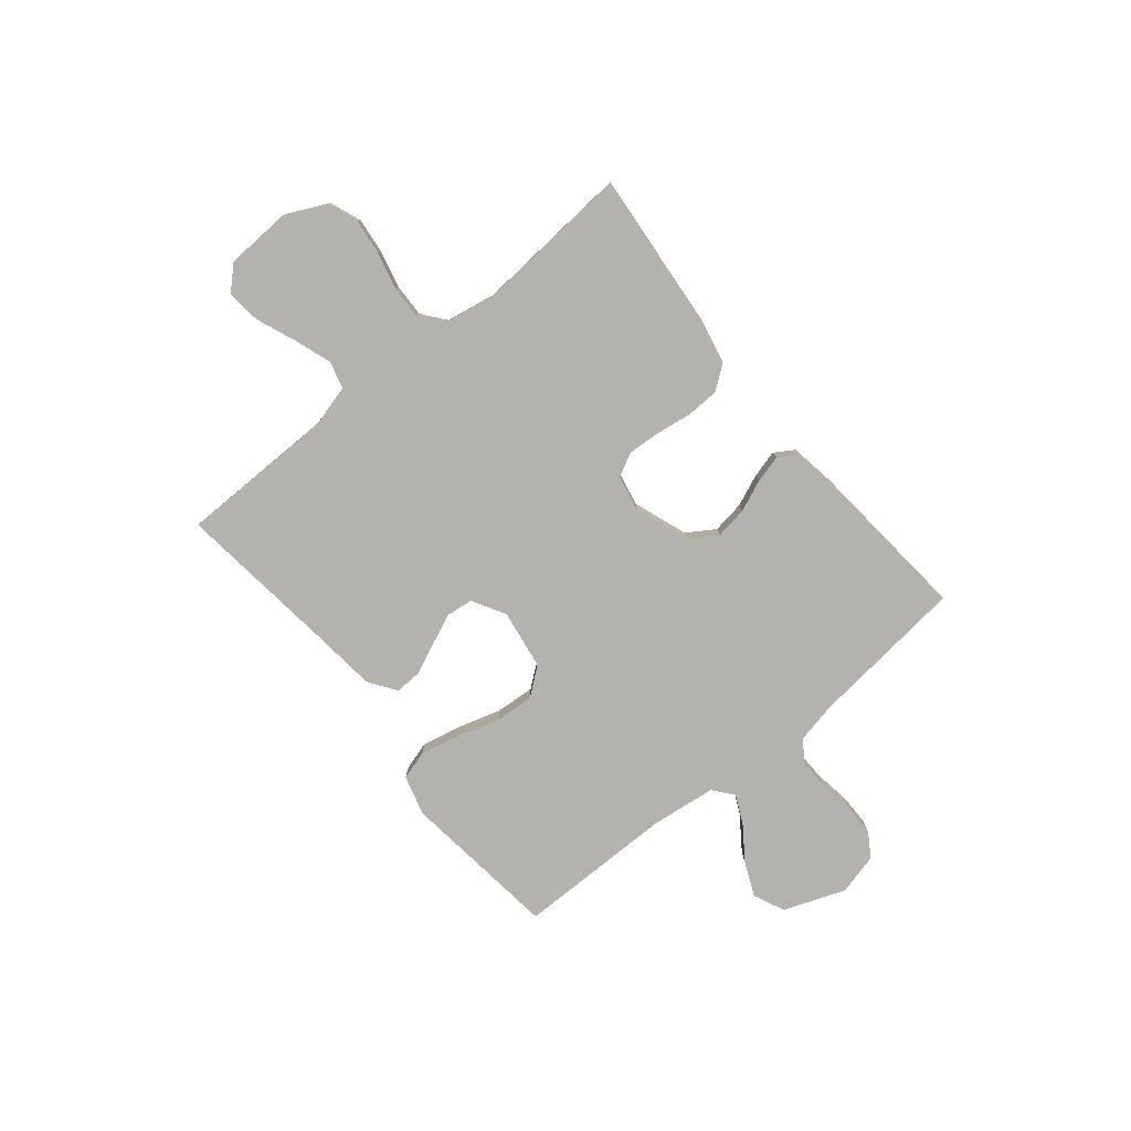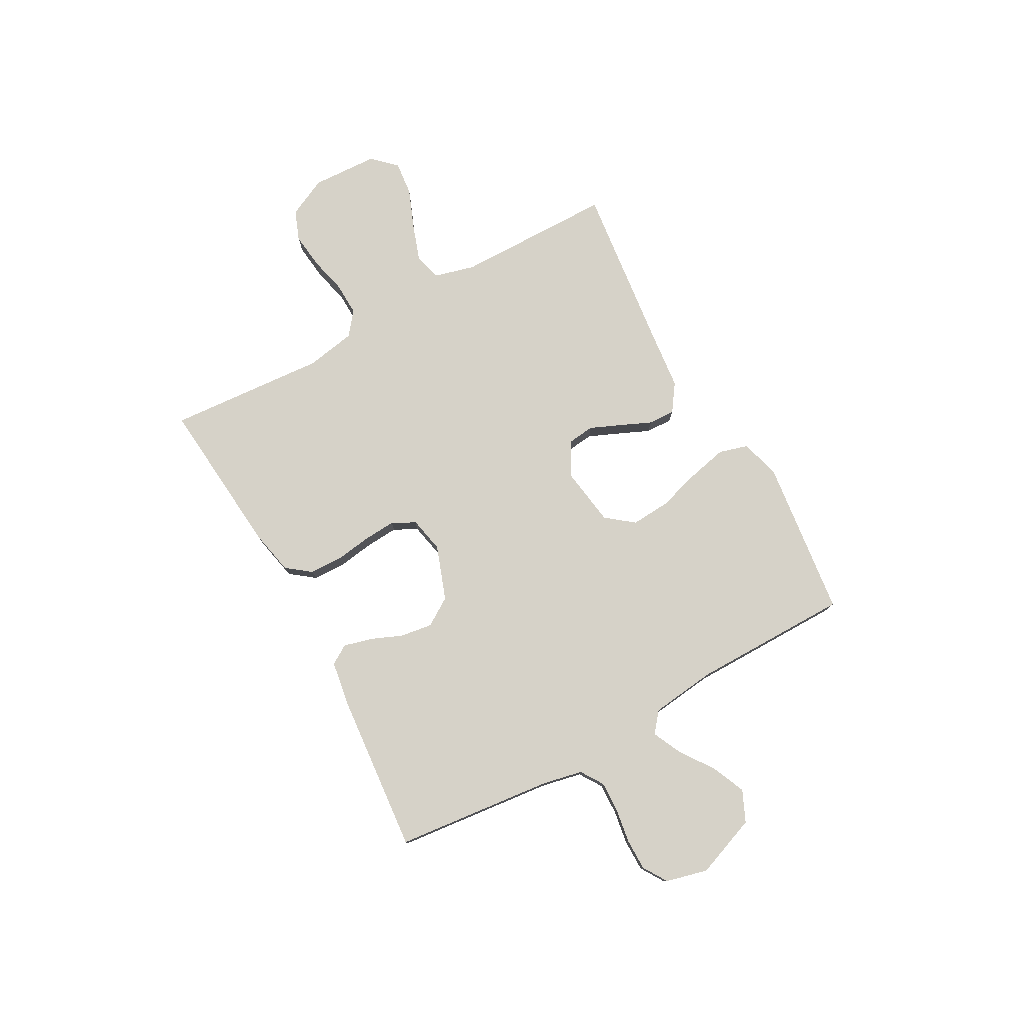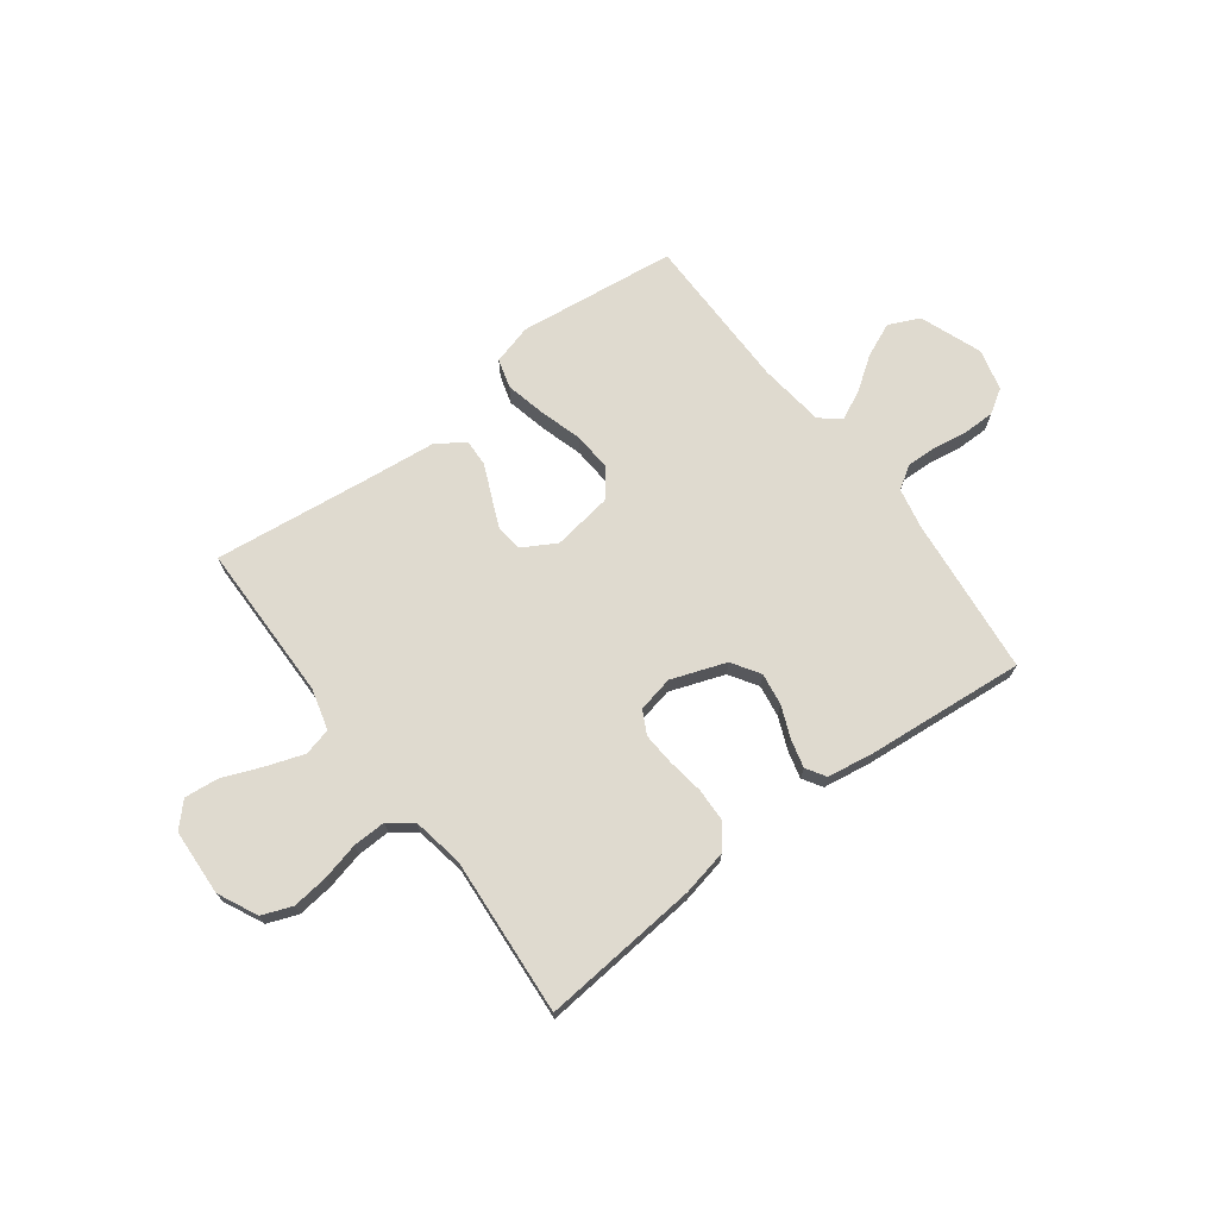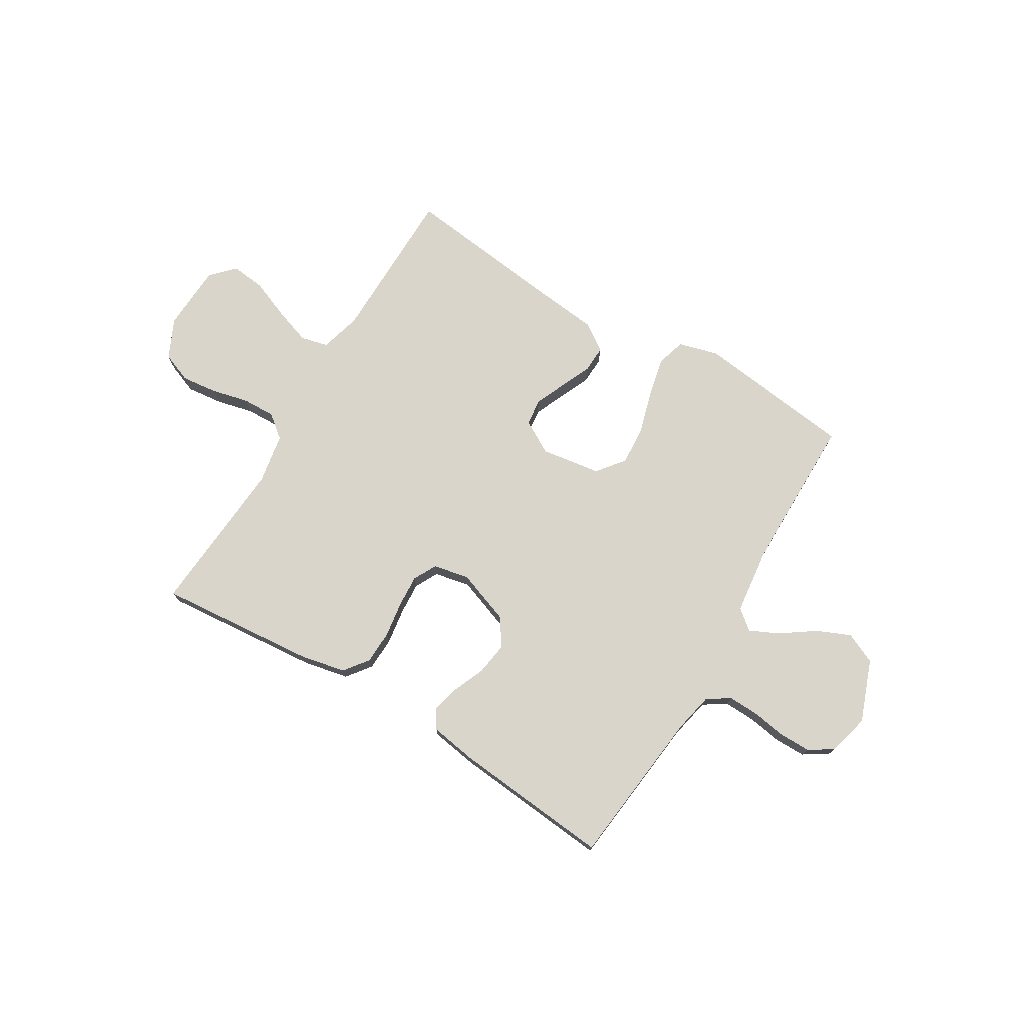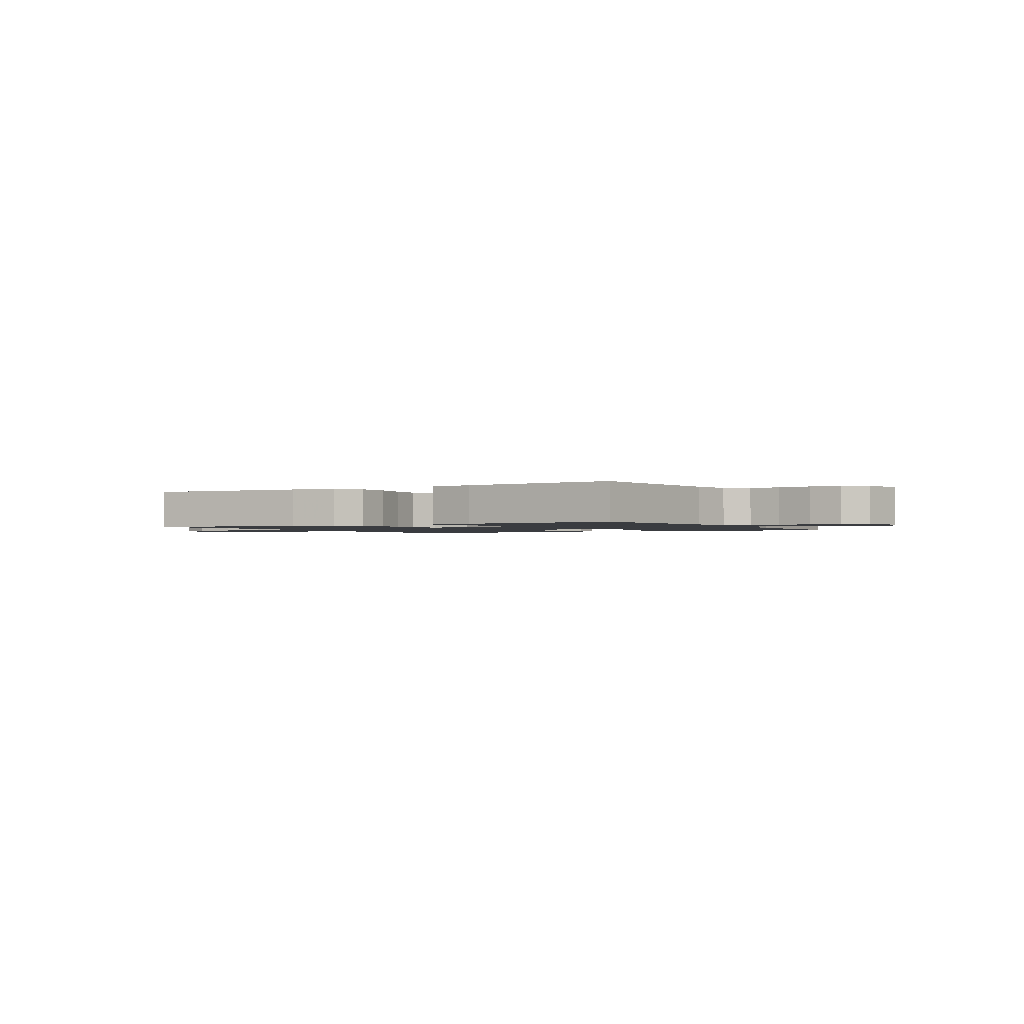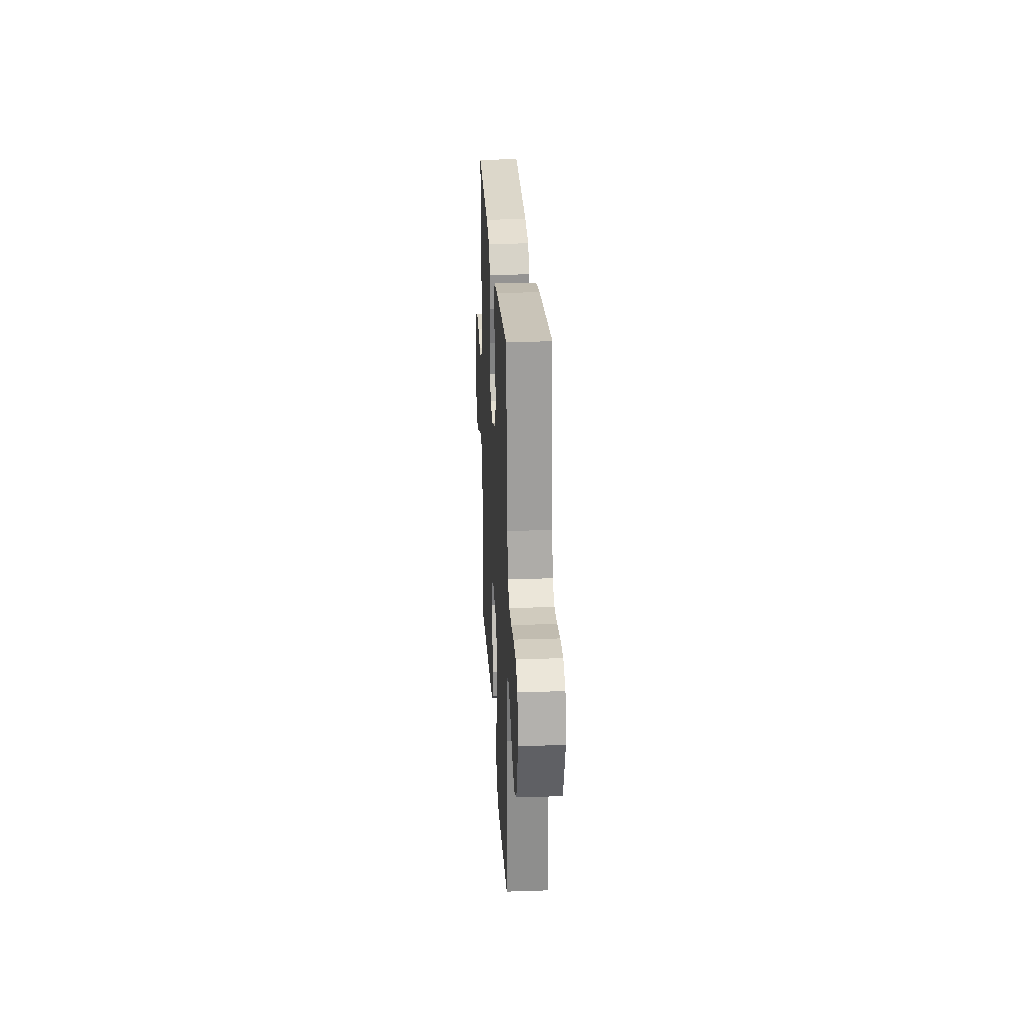
<metadata>
{"format":"obj","ext":"obj","renderer":"f3d","projection":"perspective","resolution":1024,"background":"white","views":[{"elev":-79.7,"azim":-50.7,"up":"+Y"},{"elev":77.8,"azim":61.1,"up":"+Y"},{"elev":70.6,"azim":-36.9,"up":"+Y"},{"elev":74.6,"azim":31.1,"up":"+Y"},{"elev":-1.5,"azim":30.3,"up":"+Y"},{"elev":25.3,"azim":87.0,"up":"+Z"}]}
</metadata>
<code>
v 0.5 0.07 -0.5
v 0.2 0.07 -0.536
v 0.124 0.07 -0.515
v 0.108 0.07 -0.46
v 0.125 0.07 -0.384
v 0.149 0.07 -0.303
v 0.154 0.07 -0.229
v 0.113 0.07 -0.177
v 0 0.07 -0.16
v -0.063 0.07 -0.196
v -0.069 0.07 -0.247
v -0.044 0.07 -0.305
v -0.018 0.07 -0.364
v -0.016 0.07 -0.415
v -0.068 0.07 -0.451
v -0.2 0.07 -0.465
v -0.5 0.07 -0.5
v -0.503 0.07 -0.2
v -0.524 0.07 -0.122
v -0.576 0.07 -0.109
v -0.646 0.07 -0.133
v -0.721 0.07 -0.163
v -0.786 0.07 -0.17
v -0.828 0.07 -0.126
v -0.834 0.07 0
v -0.798 0.07 0.075
v -0.741 0.07 0.097
v -0.672 0.07 0.089
v -0.602 0.07 0.072
v -0.539 0.07 0.07
v -0.495 0.07 0.105
v -0.478 0.07 0.2
v -0.5 0.07 0.5
v -0.2 0.07 0.473
v -0.114 0.07 0.455
v -0.079 0.07 0.409
v -0.077 0.07 0.346
v -0.087 0.07 0.278
v -0.091 0.07 0.216
v -0.068 0.07 0.172
v 0 0.07 0.158
v 0.103 0.07 0.195
v 0.137 0.07 0.248
v 0.128 0.07 0.309
v 0.103 0.07 0.369
v 0.089 0.07 0.422
v 0.112 0.07 0.459
v 0.2 0.07 0.473
v 0.5 0.07 0.5
v 0.532 0.07 0.2
v 0.548 0.07 0.124
v 0.591 0.07 0.096
v 0.65 0.07 0.098
v 0.714 0.07 0.108
v 0.774 0.07 0.108
v 0.82 0.07 0.079
v 0.84 0.07 0
v 0.796 0.07 -0.117
v 0.737 0.07 -0.144
v 0.673 0.07 -0.116
v 0.609 0.07 -0.071
v 0.554 0.07 -0.045
v 0.516 0.07 -0.076
v 0.501 0.07 -0.2
v 0.5 0 -0.5
v 0.2 0 -0.536
v 0.124 0 -0.515
v 0.108 0 -0.46
v 0.125 0 -0.384
v 0.149 0 -0.303
v 0.154 0 -0.229
v 0.113 0 -0.177
v 0 0 -0.16
v -0.063 0 -0.196
v -0.069 0 -0.247
v -0.044 0 -0.305
v -0.018 0 -0.364
v -0.016 0 -0.415
v -0.068 0 -0.451
v -0.2 0 -0.465
v -0.5 0 -0.5
v -0.503 0 -0.2
v -0.524 0 -0.122
v -0.576 0 -0.109
v -0.646 0 -0.133
v -0.721 0 -0.163
v -0.786 0 -0.17
v -0.828 0 -0.126
v -0.834 0 0
v -0.798 0 0.075
v -0.741 0 0.097
v -0.672 0 0.089
v -0.602 0 0.072
v -0.539 0 0.07
v -0.495 0 0.105
v -0.478 0 0.2
v -0.5 0 0.5
v -0.2 0 0.473
v -0.114 0 0.455
v -0.079 0 0.409
v -0.077 0 0.346
v -0.087 0 0.278
v -0.091 0 0.216
v -0.068 0 0.172
v 0 0 0.158
v 0.103 0 0.195
v 0.137 0 0.248
v 0.128 0 0.309
v 0.103 0 0.369
v 0.089 0 0.422
v 0.112 0 0.459
v 0.2 0 0.473
v 0.5 0 0.5
v 0.532 0 0.2
v 0.548 0 0.124
v 0.591 0 0.096
v 0.65 0 0.098
v 0.714 0 0.108
v 0.774 0 0.108
v 0.82 0 0.079
v 0.84 0 0
v 0.796 0 -0.117
v 0.737 0 -0.144
v 0.673 0 -0.116
v 0.609 0 -0.071
v 0.554 0 -0.045
v 0.516 0 -0.076
v 0.501 0 -0.2
f 58 59 60 61
f 58 61 62
f 57 58 62
f 56 57 62
f 53 54 55 56
f 52 53 56 62
f 51 52 62 63
f 47 48 49 50
f 47 50 51 63
f 44 45 46 47
f 43 44 47 63
f 35 36 37 38
f 35 38 39
f 32 33 34 35
f 31 32 35 39
f 30 31 39 40
f 26 27 28 29
f 26 29 30
f 25 26 30
f 21 22 23 24
f 20 21 24 25
f 19 20 25 30
f 16 17 18
f 12 13 14 15
f 11 12 15 16
f 10 11 16 18
f 3 4 5 6
f 1 2 3 6
f 64 1 6 7
f 42 43 63 64
f 41 42 64 7
f 40 41 7 8
f 30 40 8 9
f 18 19 30
f 9 10 18 30
f 125 124 123 122
f 126 125 122
f 126 122 121
f 126 121 120
f 120 119 118 117
f 126 120 117 116
f 127 126 116 115
f 114 113 112 111
f 127 115 114 111
f 111 110 109 108
f 127 111 108 107
f 102 101 100 99
f 103 102 99
f 99 98 97 96
f 103 99 96 95
f 104 103 95 94
f 93 92 91 90
f 94 93 90
f 94 90 89
f 88 87 86 85
f 89 88 85 84
f 94 89 84 83
f 82 81 80
f 79 78 77 76
f 80 79 76 75
f 82 80 75 74
f 70 69 68 67
f 70 67 66 65
f 71 70 65 128
f 128 127 107 106
f 71 128 106 105
f 72 71 105 104
f 73 72 104 94
f 94 83 82
f 94 82 74 73
f 1 65 66 2
f 2 66 67 3
f 3 67 68 4
f 4 68 69 5
f 5 69 70 6
f 6 70 71 7
f 7 71 72 8
f 8 72 73 9
f 9 73 74 10
f 10 74 75 11
f 11 75 76 12
f 12 76 77 13
f 13 77 78 14
f 14 78 79 15
f 15 79 80 16
f 16 80 81 17
f 17 81 82 18
f 18 82 83 19
f 19 83 84 20
f 20 84 85 21
f 21 85 86 22
f 22 86 87 23
f 23 87 88 24
f 24 88 89 25
f 25 89 90 26
f 26 90 91 27
f 27 91 92 28
f 28 92 93 29
f 29 93 94 30
f 30 94 95 31
f 31 95 96 32
f 32 96 97 33
f 33 97 98 34
f 34 98 99 35
f 35 99 100 36
f 36 100 101 37
f 37 101 102 38
f 38 102 103 39
f 39 103 104 40
f 40 104 105 41
f 41 105 106 42
f 42 106 107 43
f 43 107 108 44
f 44 108 109 45
f 45 109 110 46
f 46 110 111 47
f 47 111 112 48
f 48 112 113 49
f 49 113 114 50
f 50 114 115 51
f 51 115 116 52
f 52 116 117 53
f 53 117 118 54
f 54 118 119 55
f 55 119 120 56
f 56 120 121 57
f 57 121 122 58
f 58 122 123 59
f 59 123 124 60
f 60 124 125 61
f 61 125 126 62
f 62 126 127 63
f 63 127 128 64
f 64 128 65 1

</code>
